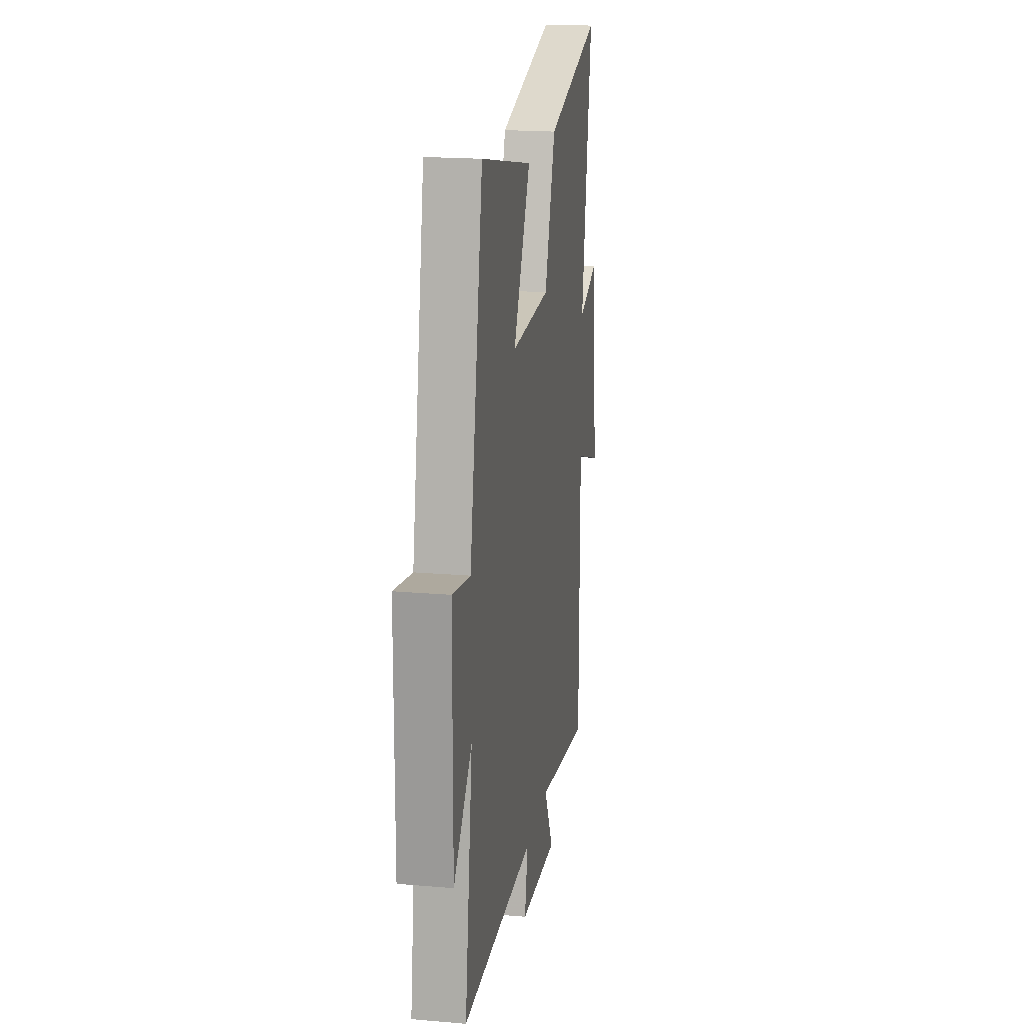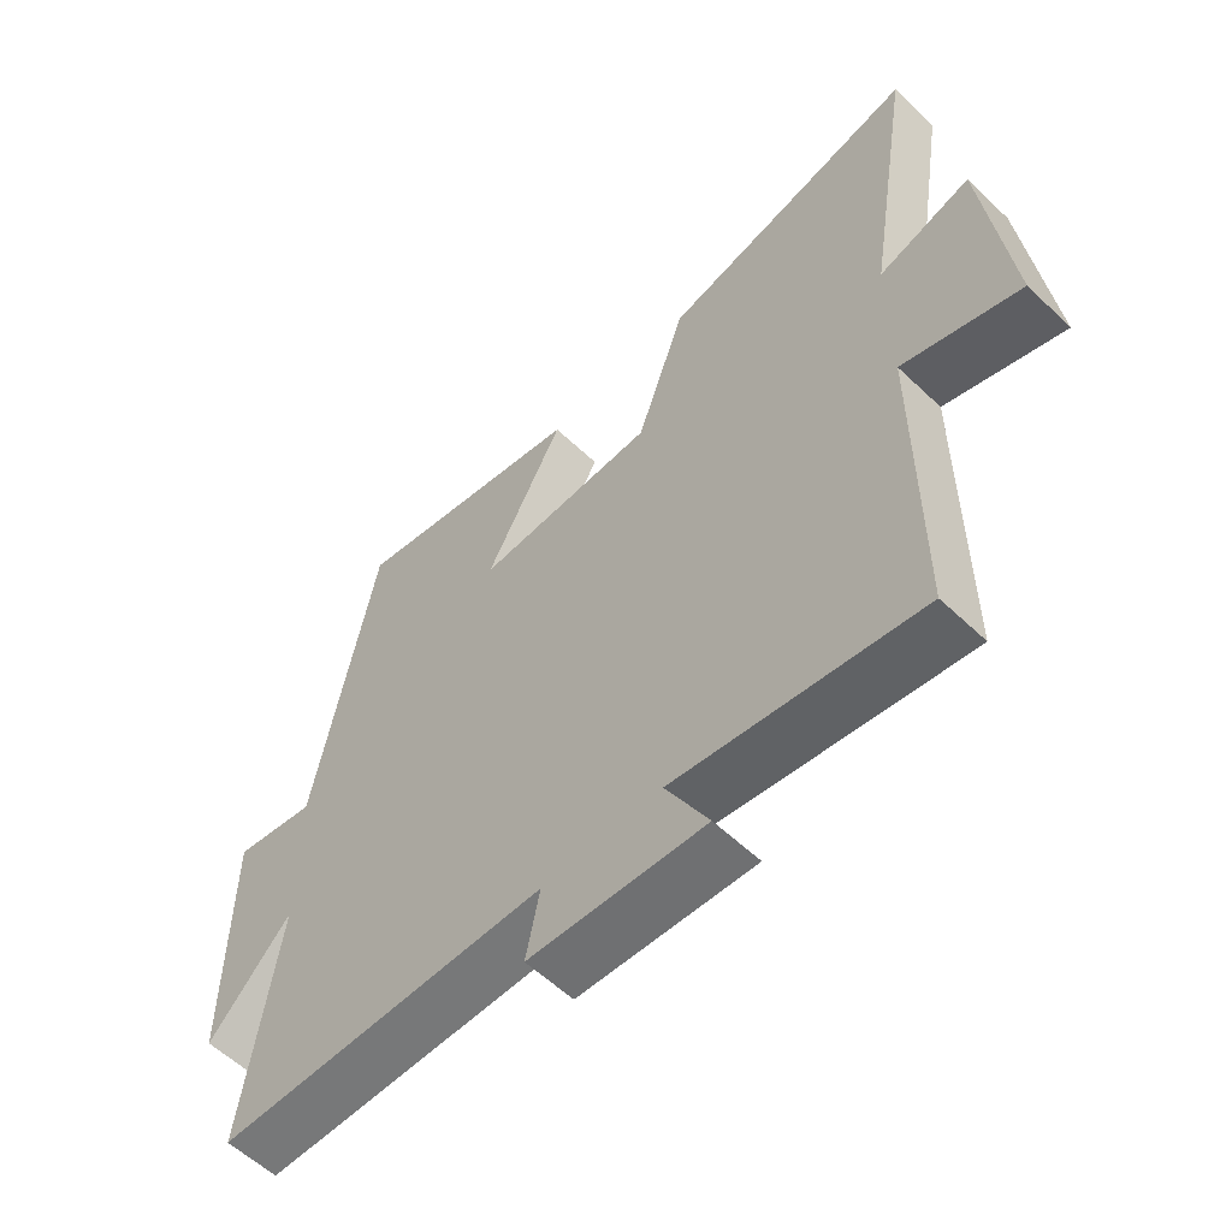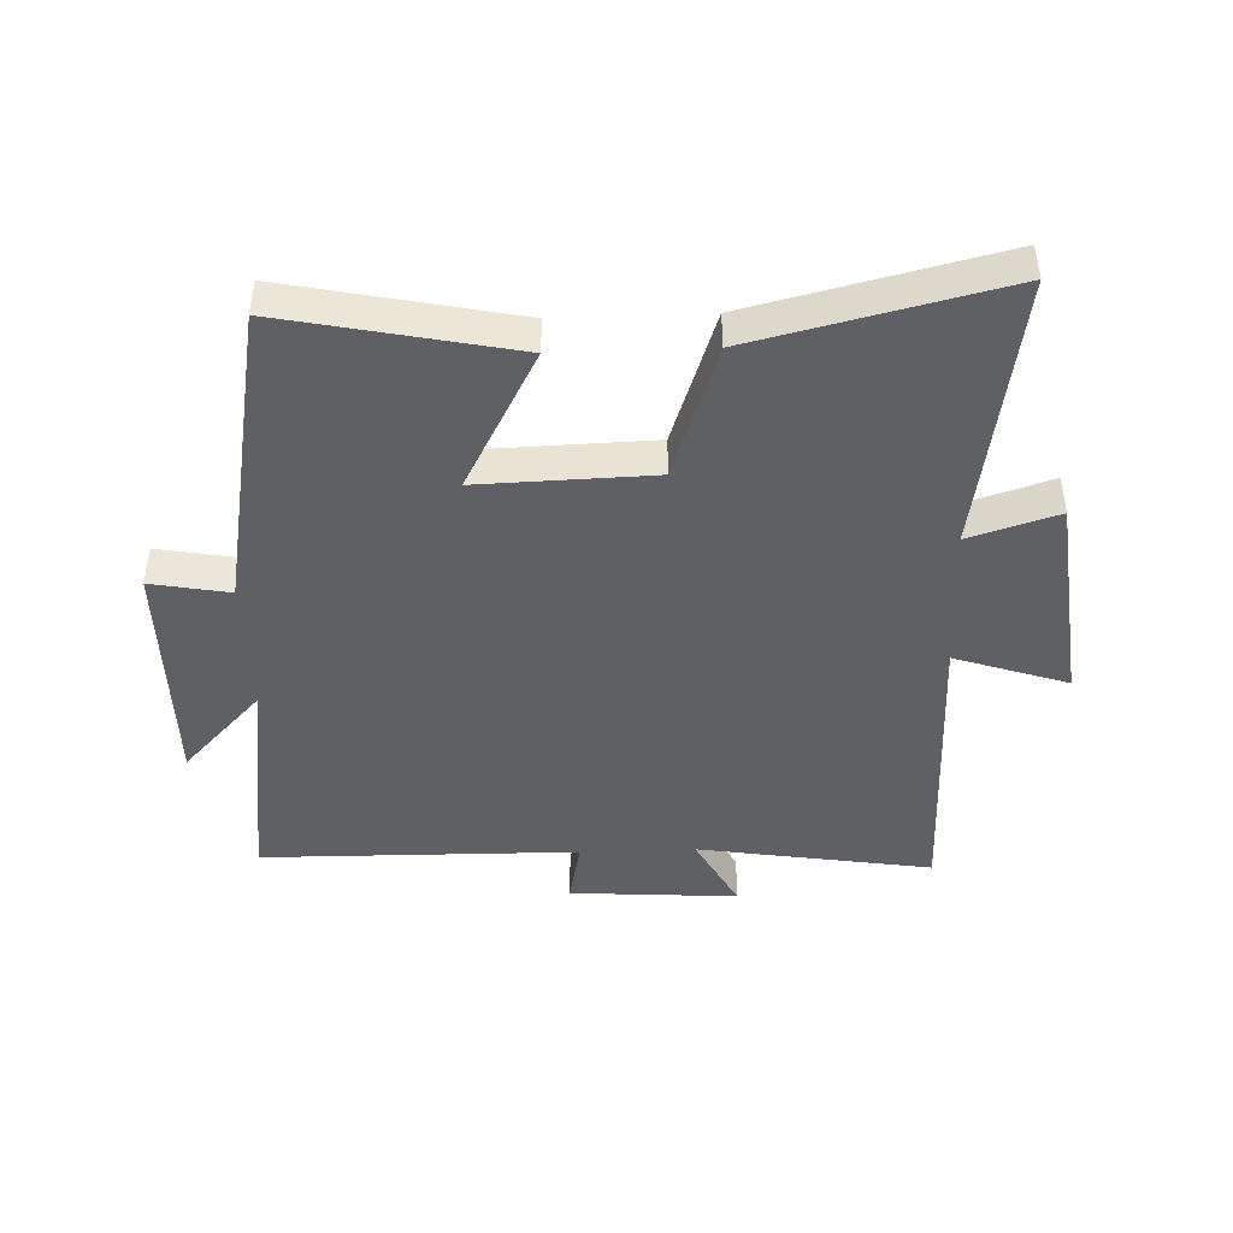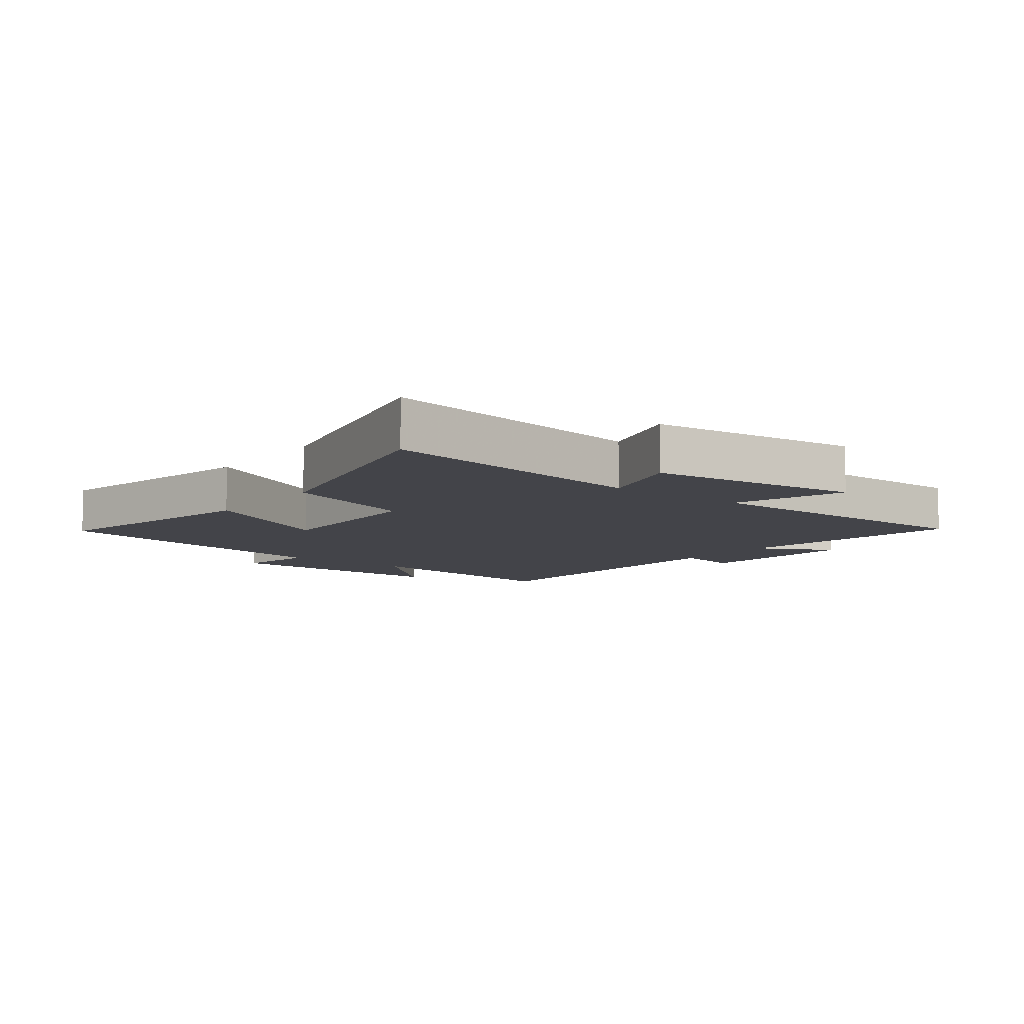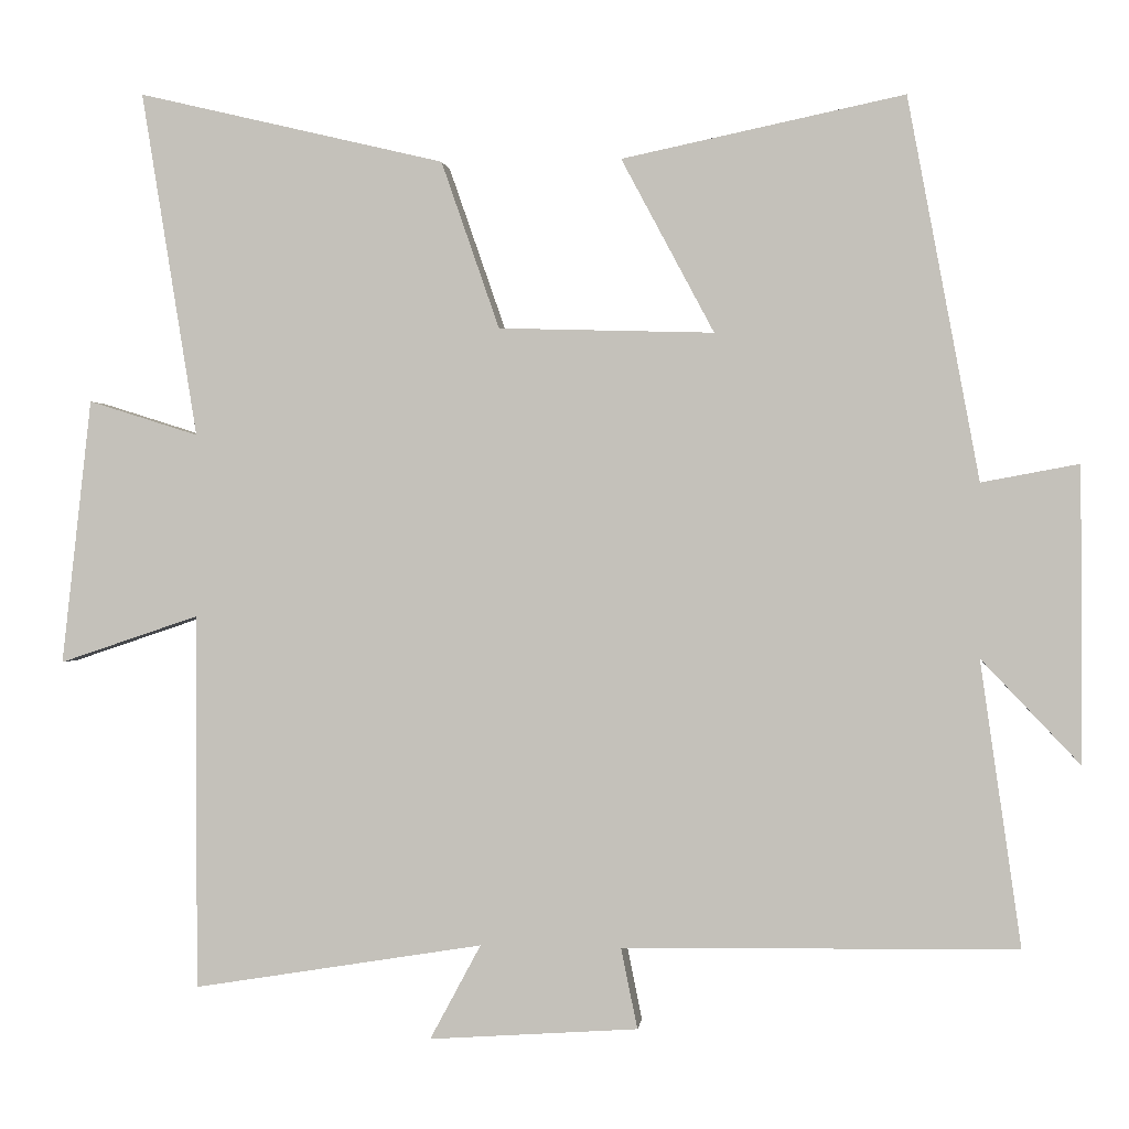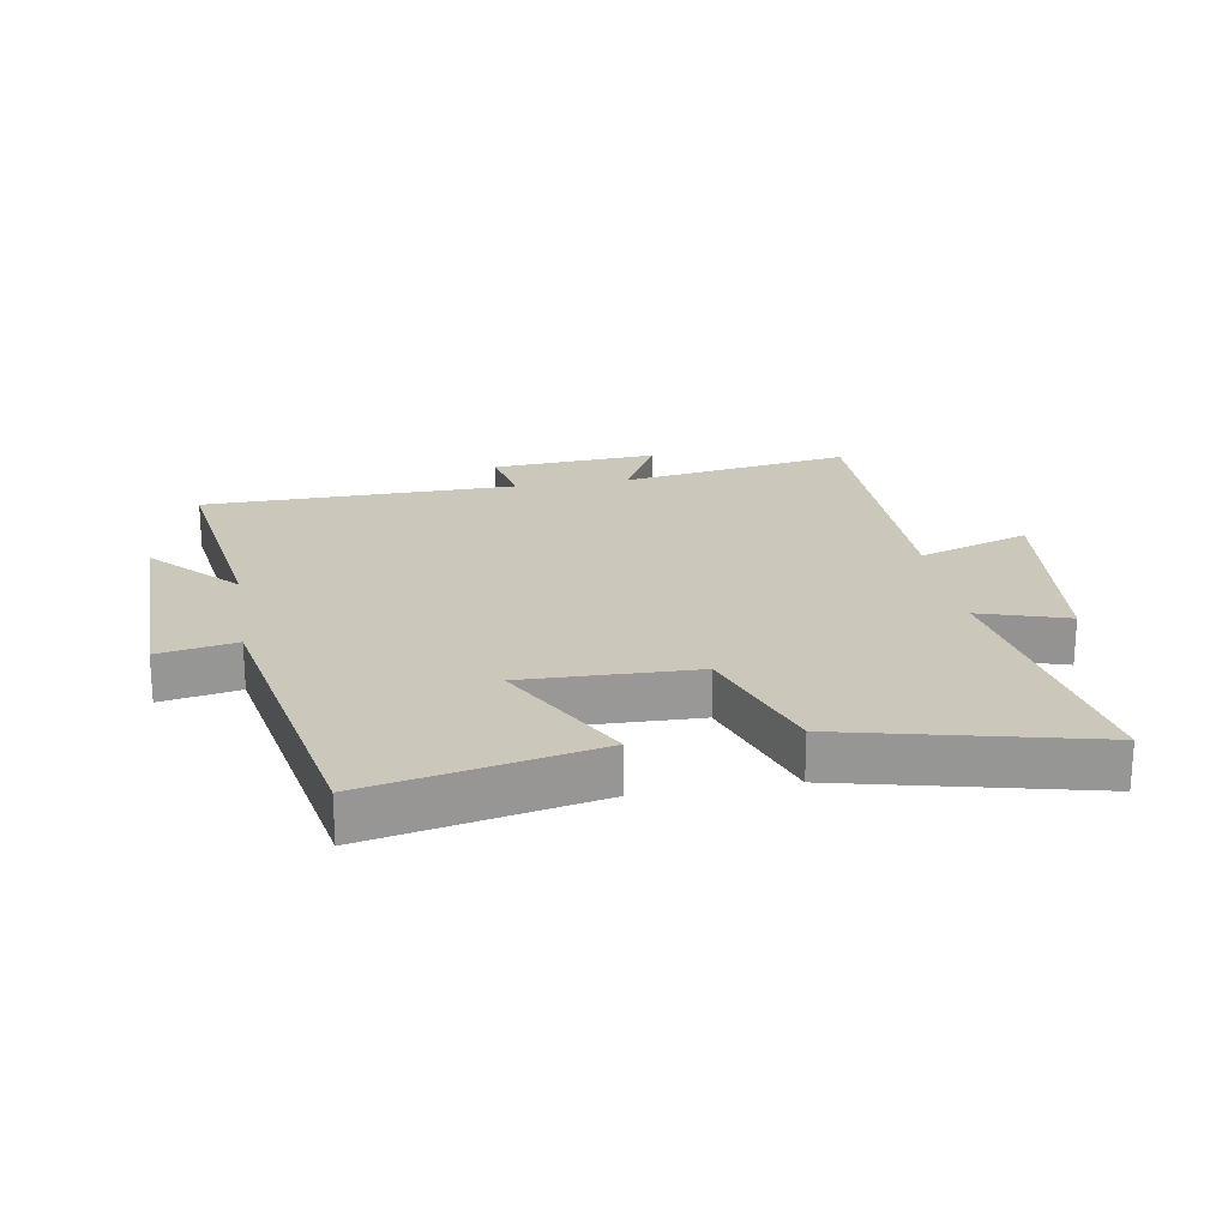
<metadata>
{"format":"obj","ext":"obj","renderer":"f3d","projection":"perspective","resolution":1024,"background":"white","views":[{"elev":19.3,"azim":-80.8,"up":"+Z"},{"elev":-57.9,"azim":45.5,"up":"+Z"},{"elev":-44.4,"azim":2.2,"up":"+Y"},{"elev":-8.4,"azim":52.3,"up":"+Y"},{"elev":0.4,"azim":-173.6,"up":"+Z"},{"elev":21.7,"azim":-9.7,"up":"+Y"}]}
</metadata>
<code>
v -0.552 0.07 -0.494
v -0.5 0.07 -0.131
v -0.626 0.07 -0.264
v -0.624 0.07 0.112
v -0.5 0.07 0.089
v -0.409 0.07 0.575
v -0.05 0.07 0.5
v -0.168 0.07 0.279
v 0.106 0.07 0.287
v 0.18 0.07 0.5
v 0.571 0.07 0.593
v 0.5 0.07 0.153
v 0.64 0.07 0.197
v 0.678 0.07 -0.141
v 0.5 0.07 -0.081
v 0.5 0.07 -0.56
v 0.13 0.07 -0.5
v 0.195 0.07 -0.621
v -0.071 0.07 -0.603
v -0.05 0.07 -0.5
v -0.552 0 -0.494
v -0.5 0 -0.131
v -0.626 0 -0.264
v -0.624 0 0.112
v -0.5 0 0.089
v -0.409 0 0.575
v -0.05 0 0.5
v -0.168 0 0.279
v 0.106 0 0.287
v 0.18 0 0.5
v 0.571 0 0.593
v 0.5 0 0.153
v 0.64 0 0.197
v 0.678 0 -0.141
v 0.5 0 -0.081
v 0.5 0 -0.56
v 0.13 0 -0.5
v 0.195 0 -0.621
v -0.071 0 -0.603
v -0.05 0 -0.5
f 17 18 19 20
f 17 20 1 2
f 15 16 17 2
f 12 13 14 15
f 12 15 2
f 9 10 11 12
f 8 9 12 2
f 5 6 7 8
f 5 8 2 3
f 3 4 5
f 40 39 38 37
f 22 21 40 37
f 22 37 36 35
f 35 34 33 32
f 22 35 32
f 32 31 30 29
f 22 32 29 28
f 28 27 26 25
f 23 22 28 25
f 25 24 23
f 1 21 22 2
f 2 22 23 3
f 3 23 24 4
f 4 24 25 5
f 5 25 26 6
f 6 26 27 7
f 7 27 28 8
f 8 28 29 9
f 9 29 30 10
f 10 30 31 11
f 11 31 32 12
f 12 32 33 13
f 13 33 34 14
f 14 34 35 15
f 15 35 36 16
f 16 36 37 17
f 17 37 38 18
f 18 38 39 19
f 19 39 40 20
f 20 40 21 1

</code>
